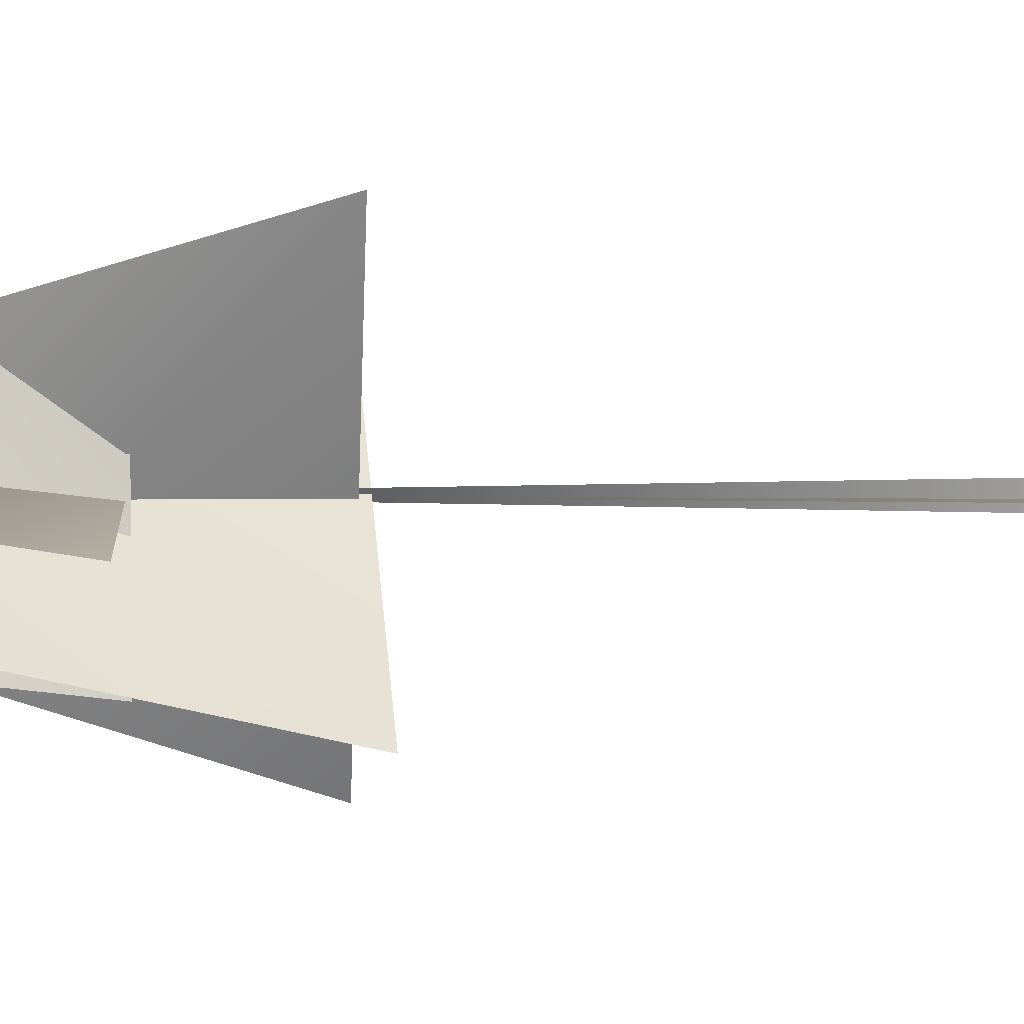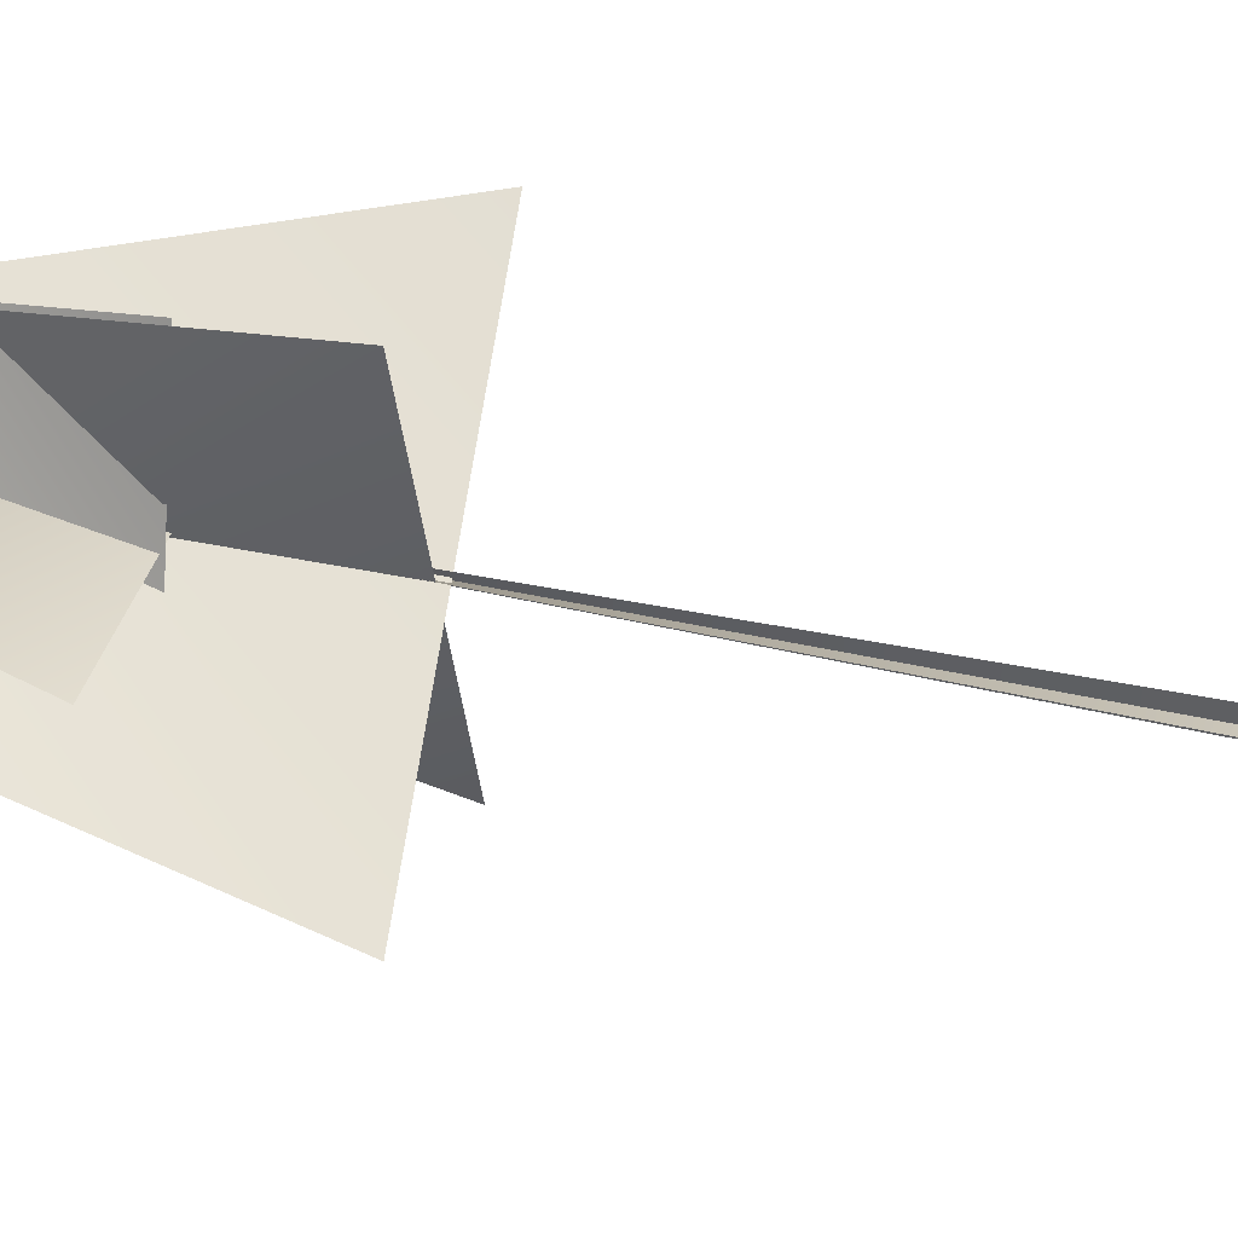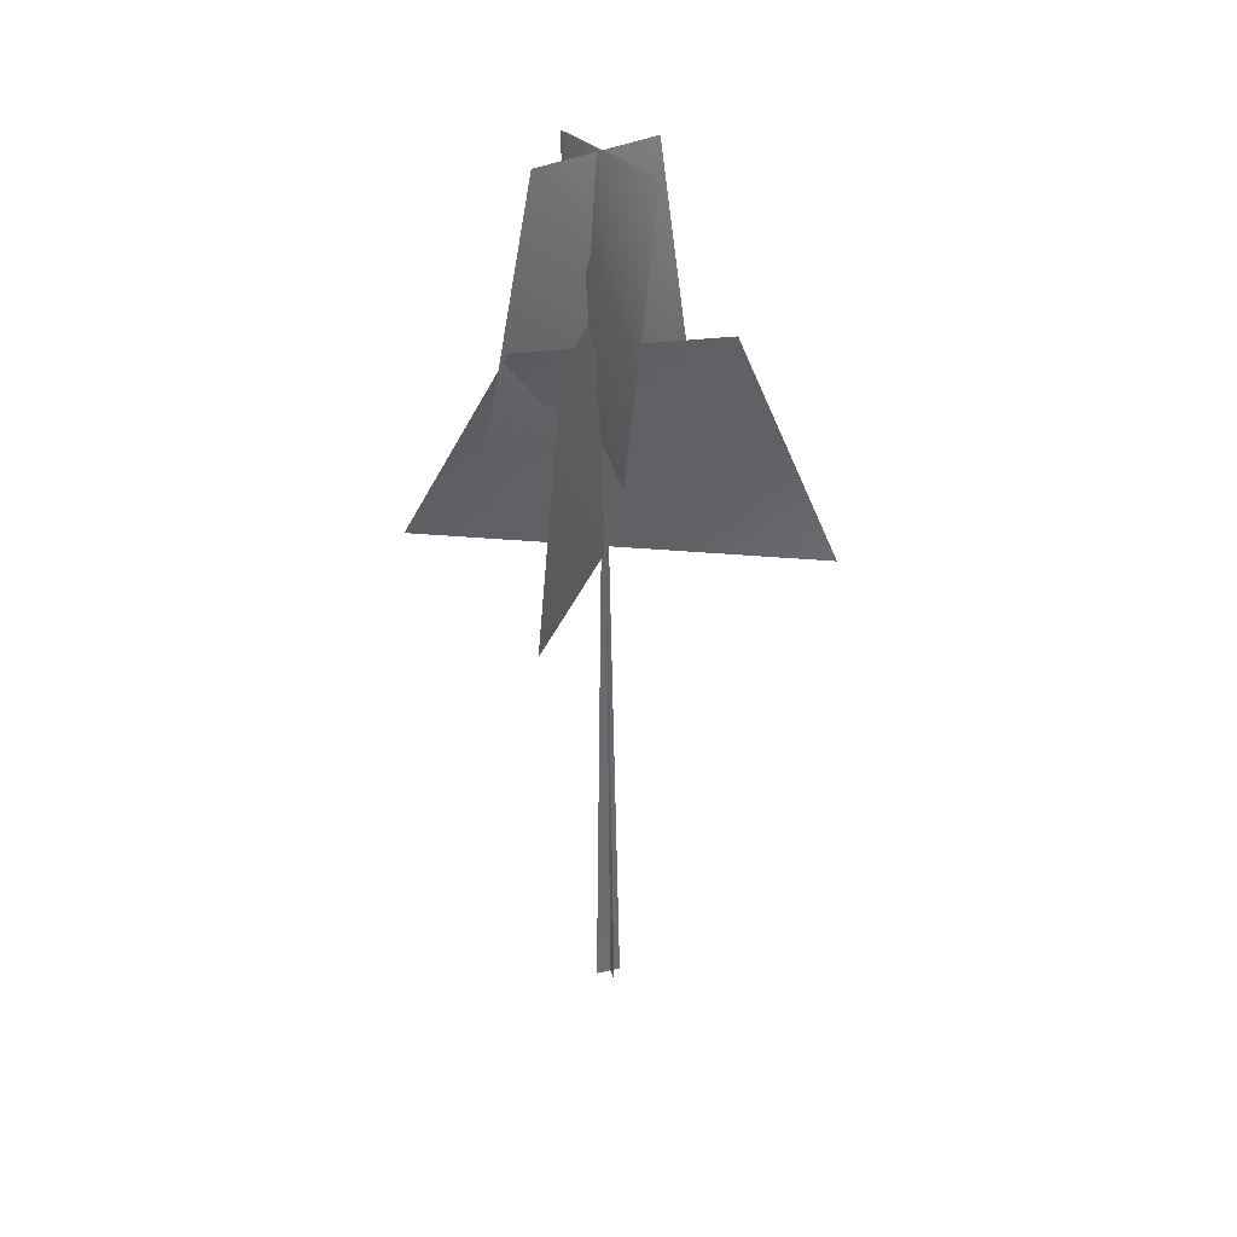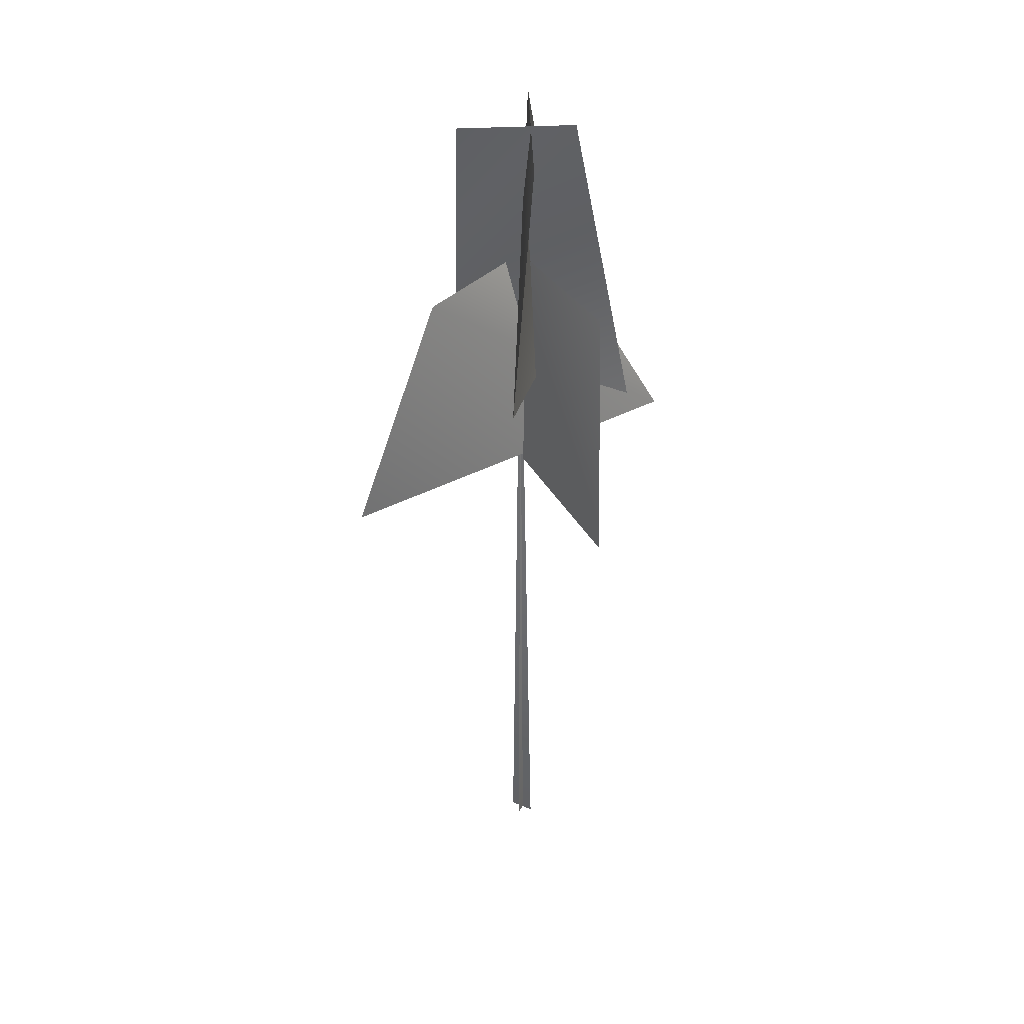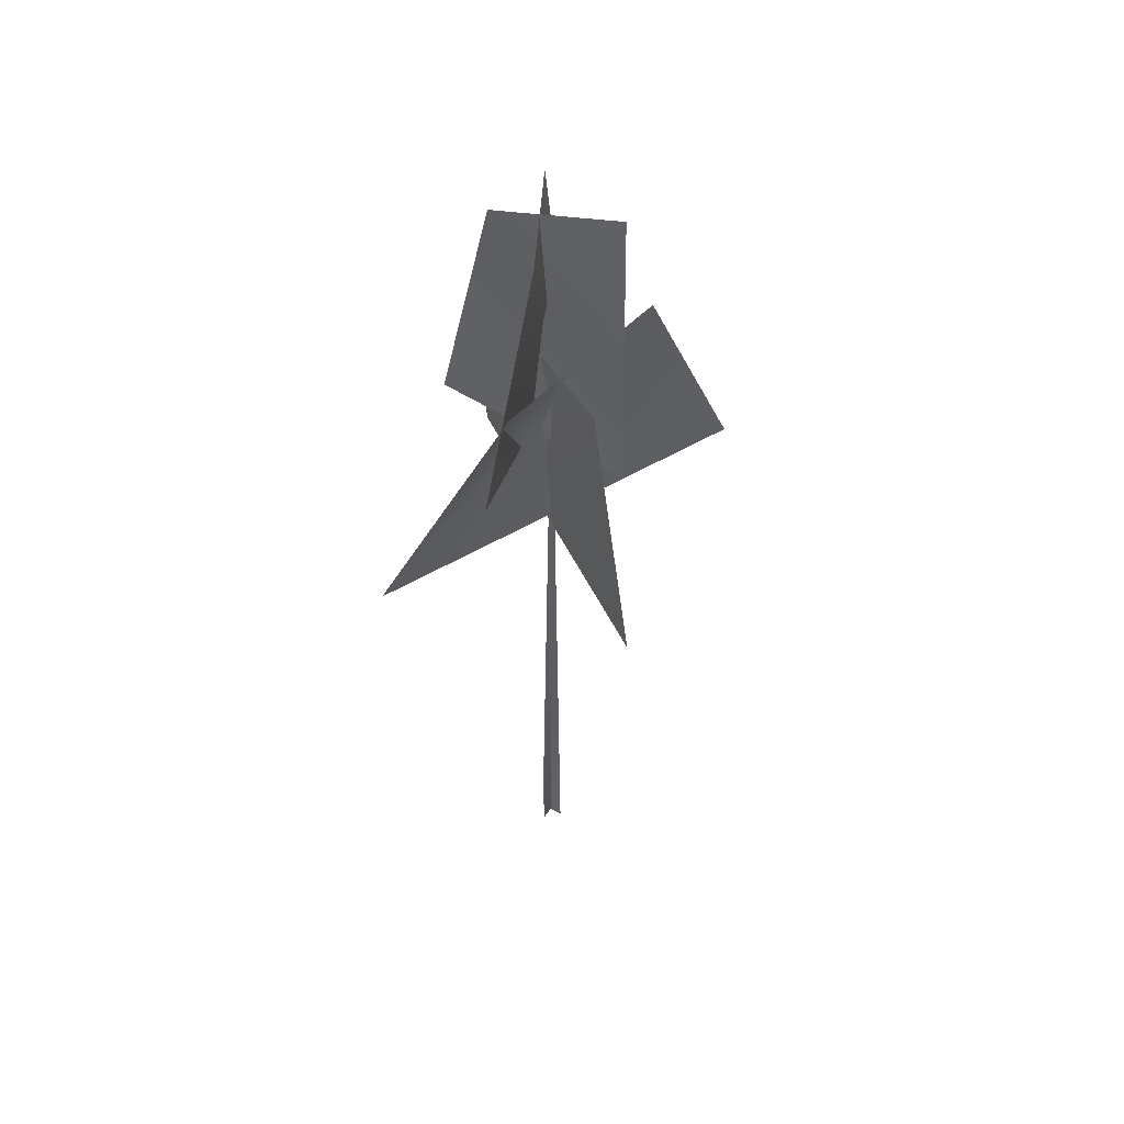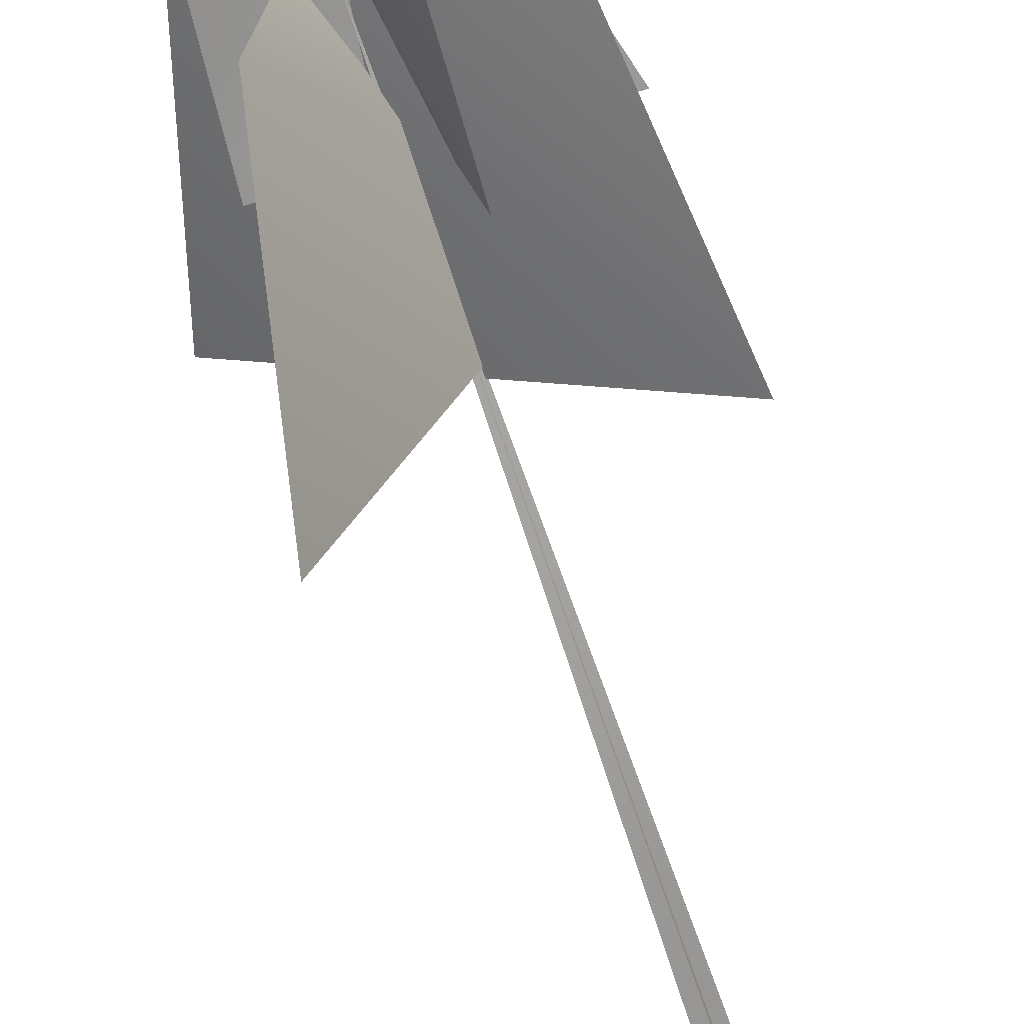
<metadata>
{"format":"obj","ext":"obj","renderer":"f3d","projection":"perspective","resolution":1024,"background":"white","views":[{"elev":15.8,"azim":-91.8,"up":"+Z"},{"elev":38.2,"azim":-74.8,"up":"+Z"},{"elev":36.1,"azim":75.8,"up":"+Y"},{"elev":37.0,"azim":-150.1,"up":"+Y"},{"elev":50.4,"azim":34.8,"up":"+Y"},{"elev":-62.7,"azim":-162.9,"up":"+Z"}]}
</metadata>
<code>
v -0.08021 -0.5056 -0.4107
v 0.2675 25.89 0.1726
v -0.04638 -0.511 0.4553
v 0.4119 -0.5056 -0.07356
v 0.2675 25.89 0.1726
v -0.4545 -0.511 -0.05369
v -0.08021 -0.5056 -0.4107
v -0.04638 -0.511 0.4553
v 0.2675 25.89 0.1726
v 0.4119 -0.5056 -0.07356
v -0.4545 -0.511 -0.05369
v 0.2675 25.89 0.1726
v -1.312 22.14 -3.091
v 0.2952 22.11 3.861
v 1.26 31.69 2.403
v -1.431 31.07 -1.938
v 3.069 22.2 0.2798
v -4.063 22.24 0.2209
v -1.393 31.56 0.9901
v 2.11 31.42 -0.9953
v -2.505 18.04 6.018
v 2.952 18.47 -6.524
v 1.614 25.99 -3.504
v 0.7535 25.85 3.104
v -4.739 17.61 -2.889
v 5.472 18.46 3.43
v 3.155 26.49 2.083
v -3.677 25.87 -1.334
v -1.312 22.14 -3.091
v 1.26 31.69 2.403
v 0.2952 22.11 3.861
v -1.431 31.07 -1.938
v 3.069 22.2 0.2798
v -1.393 31.56 0.9901
v -4.063 22.24 0.2209
v 2.11 31.42 -0.9953
v -2.505 18.04 6.018
v 1.614 25.99 -3.504
v 2.952 18.47 -6.524
v 0.7535 25.85 3.104
v -4.739 17.61 -2.889
v 3.155 26.49 2.083
v 5.472 18.46 3.43
v -3.677 25.87 -1.334
g MEP_Con_01_d_LOD_02(Clone)_13742_263
f 1 3 2
f 4 6 5
f 7 9 8
f 10 12 11
f 13 15 14
f 16 15 13
f 17 19 18
f 20 19 17
f 21 23 22
f 24 23 21
f 25 27 26
f 28 27 25
f 29 31 30
f 32 29 30
f 33 35 34
f 36 33 34
f 37 39 38
f 40 37 38
f 41 43 42
f 44 41 42

</code>
